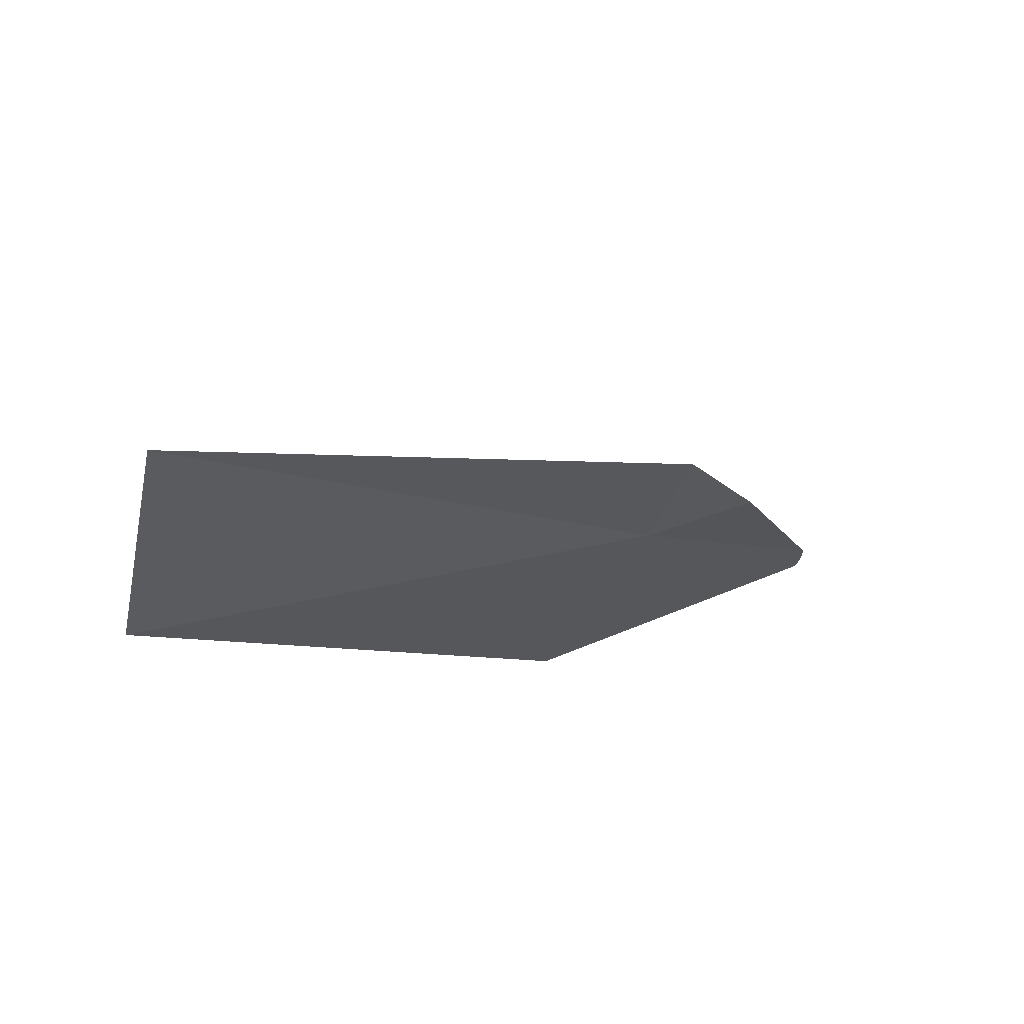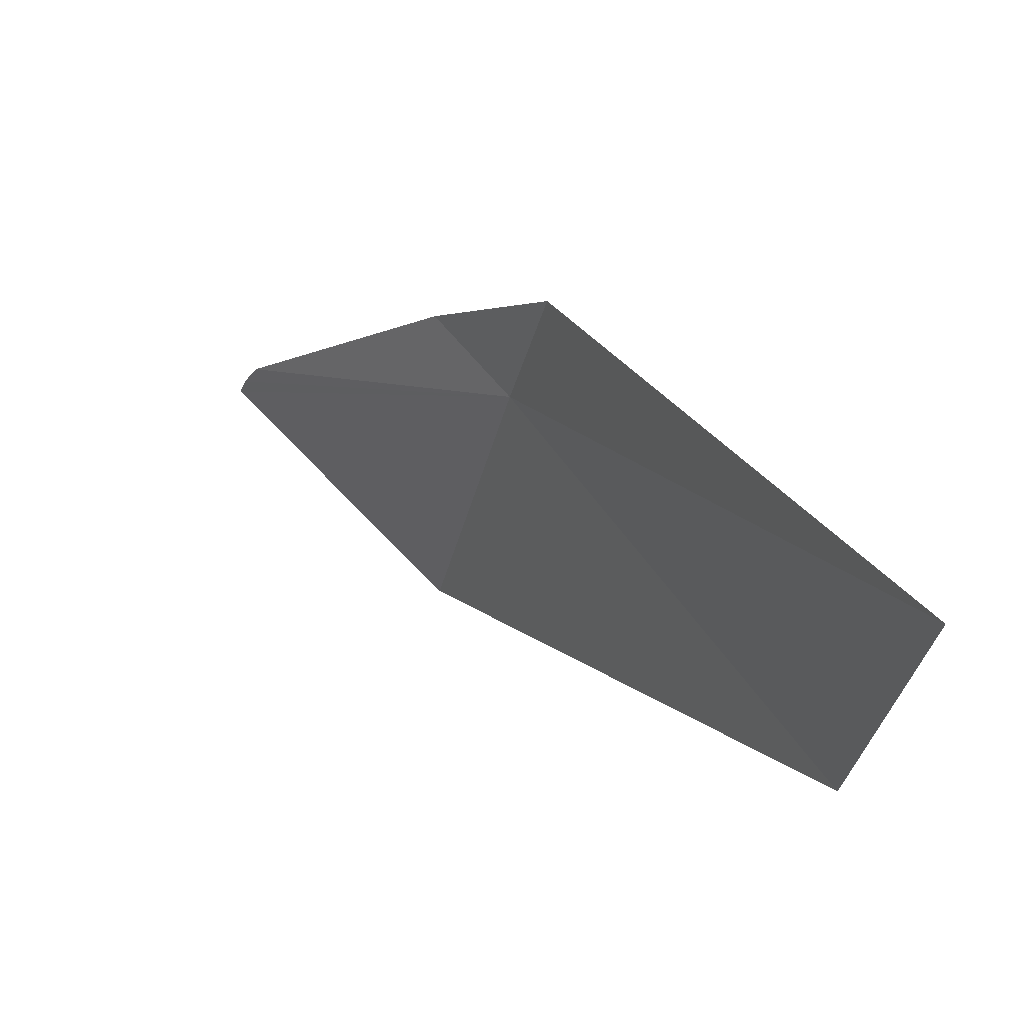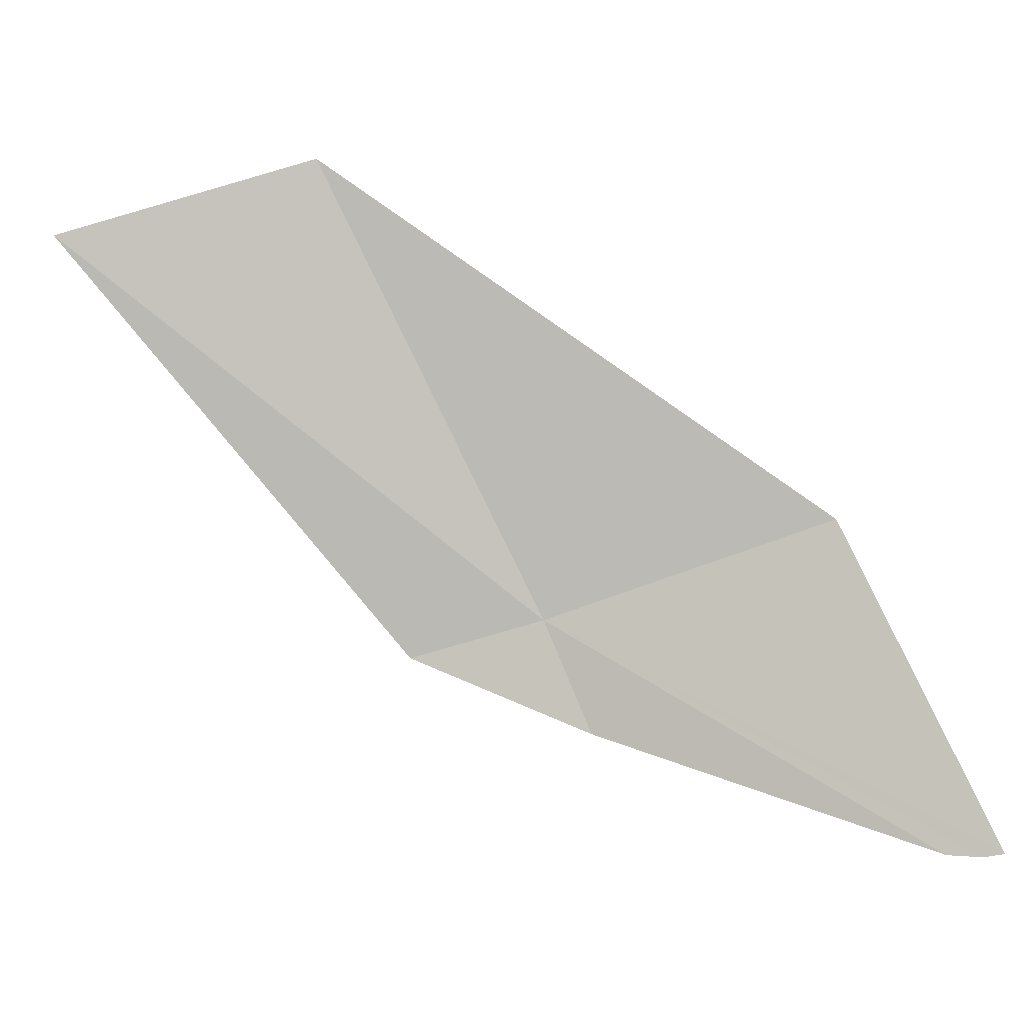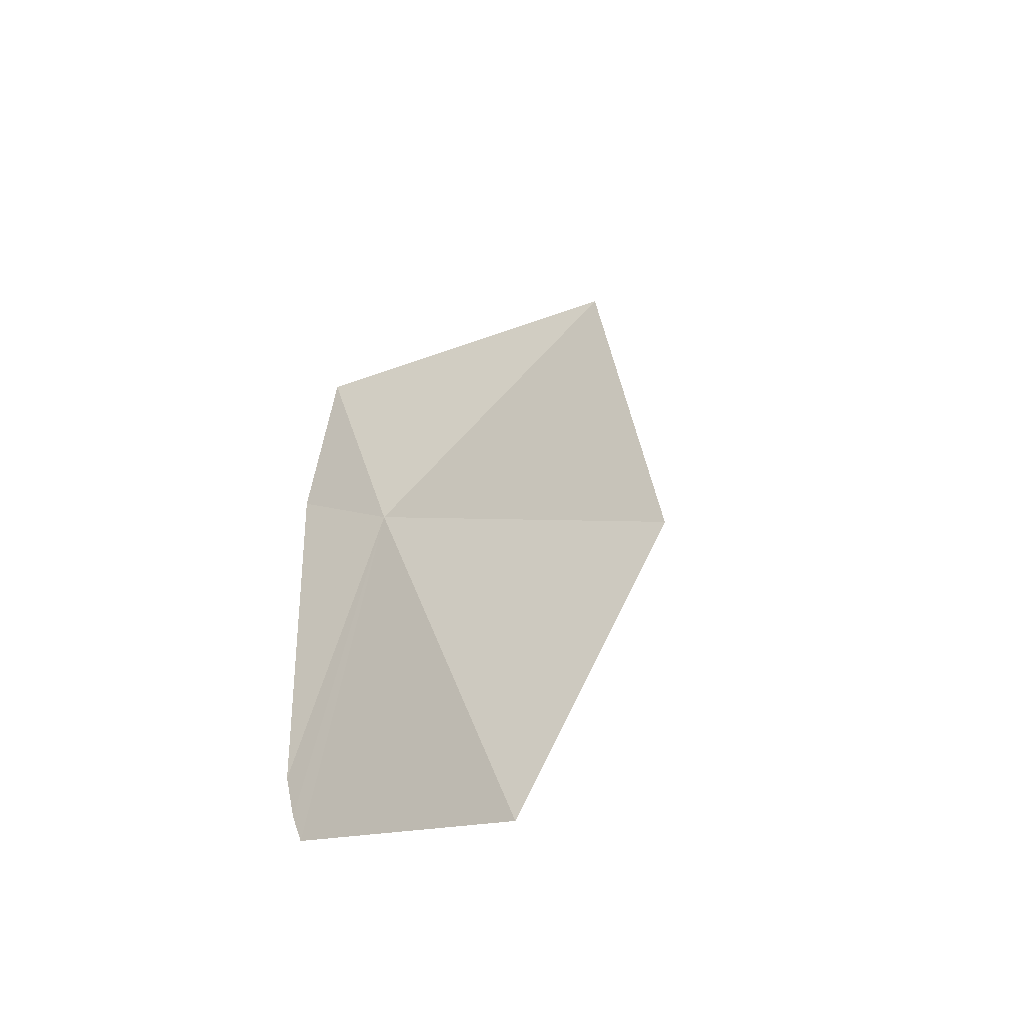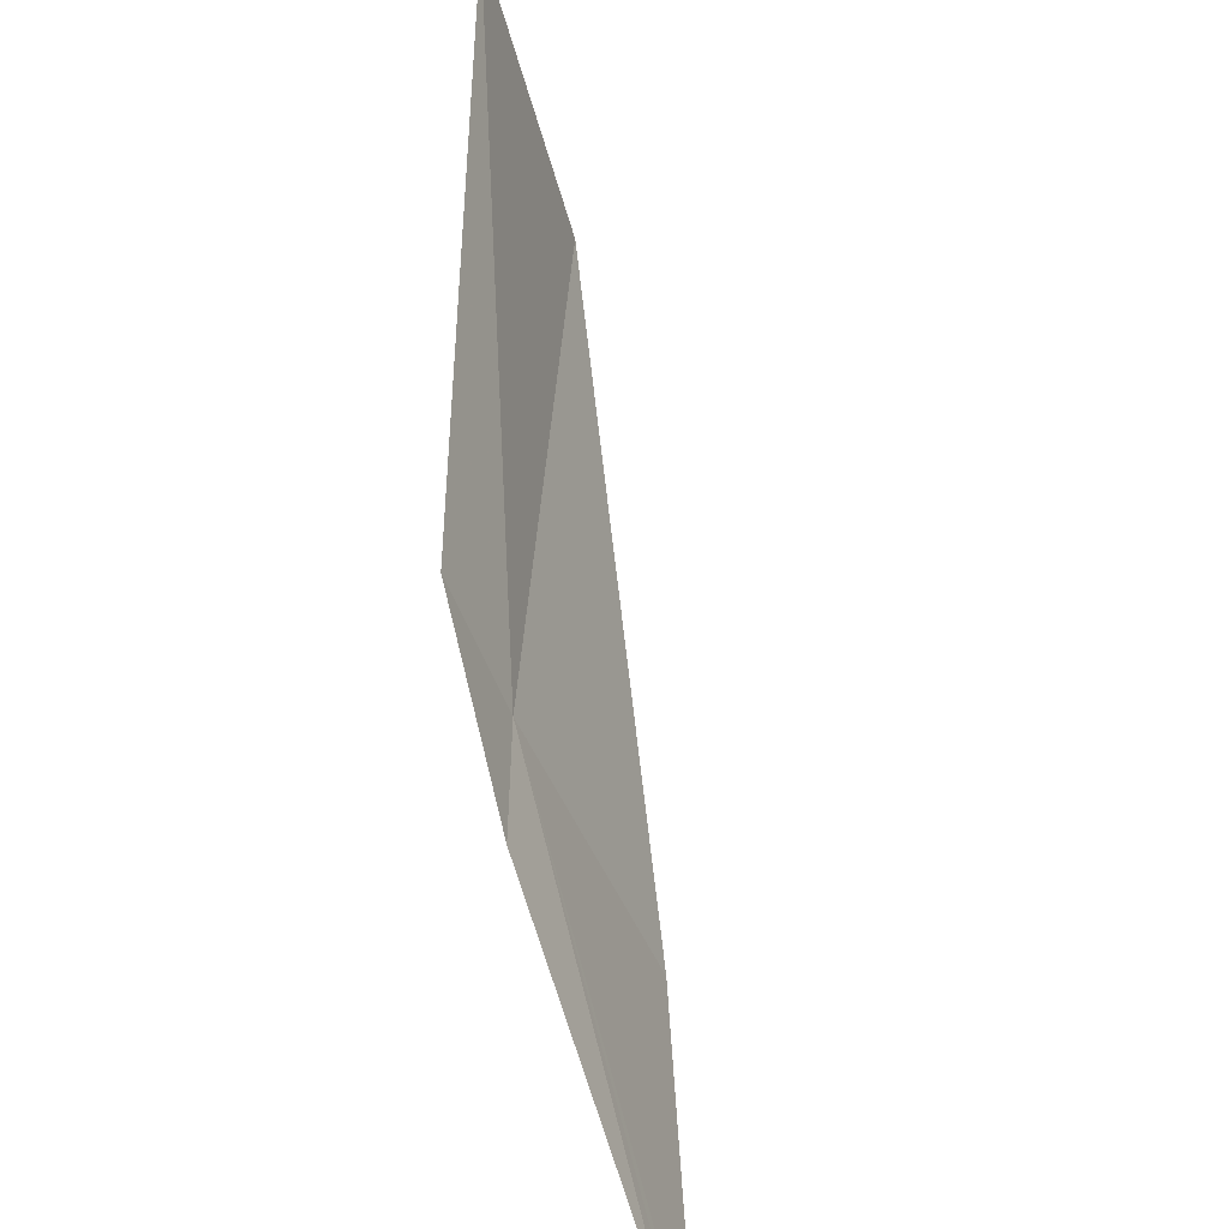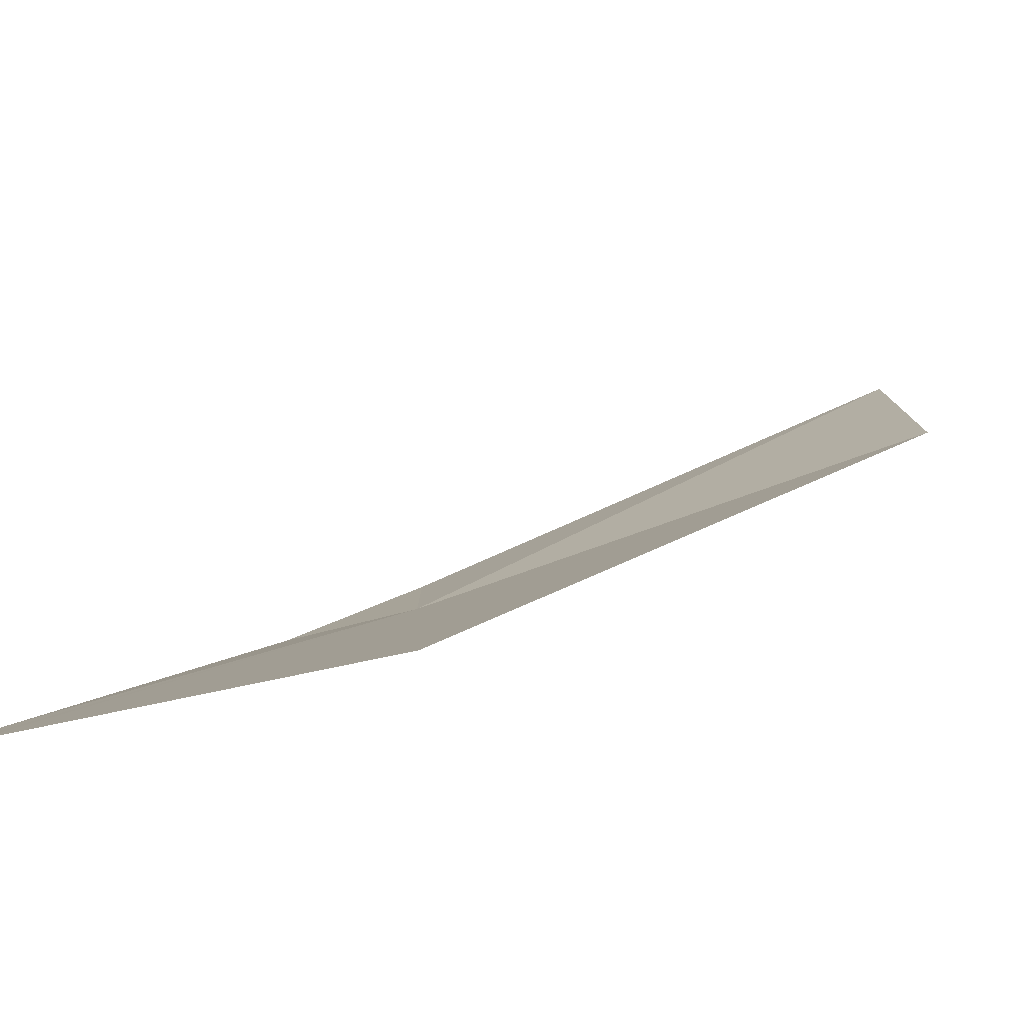
<metadata>
{"format":"obj","ext":"obj","renderer":"f3d","projection":"perspective","resolution":1024,"background":"white","views":[{"elev":47.3,"azim":-68.5,"up":"+Z"},{"elev":69.1,"azim":-163.2,"up":"+Z"},{"elev":43.5,"azim":76.0,"up":"+Y"},{"elev":-19.6,"azim":83.8,"up":"+Z"},{"elev":34.3,"azim":54.6,"up":"+Z"},{"elev":-63.1,"azim":153.1,"up":"+Z"}]}
</metadata>
<code>
v 55.03 31.17 22.5
v 52.68 32.62 24.86
v 52.85 33.01 23.31
v 55.27 31.82 20.88
v 55.59 30.76 22.36
v 54.91 30.91 23.26
v 56.84 30.69 20.7
v 56.92 30.72 20.52
v 56.95 30.75 20.41
f 1 4 3
f 1 6 5
f 1 7 8
f 1 3 2
f 1 9 4
f 1 8 9
f 1 2 6
f 1 5 7

</code>
